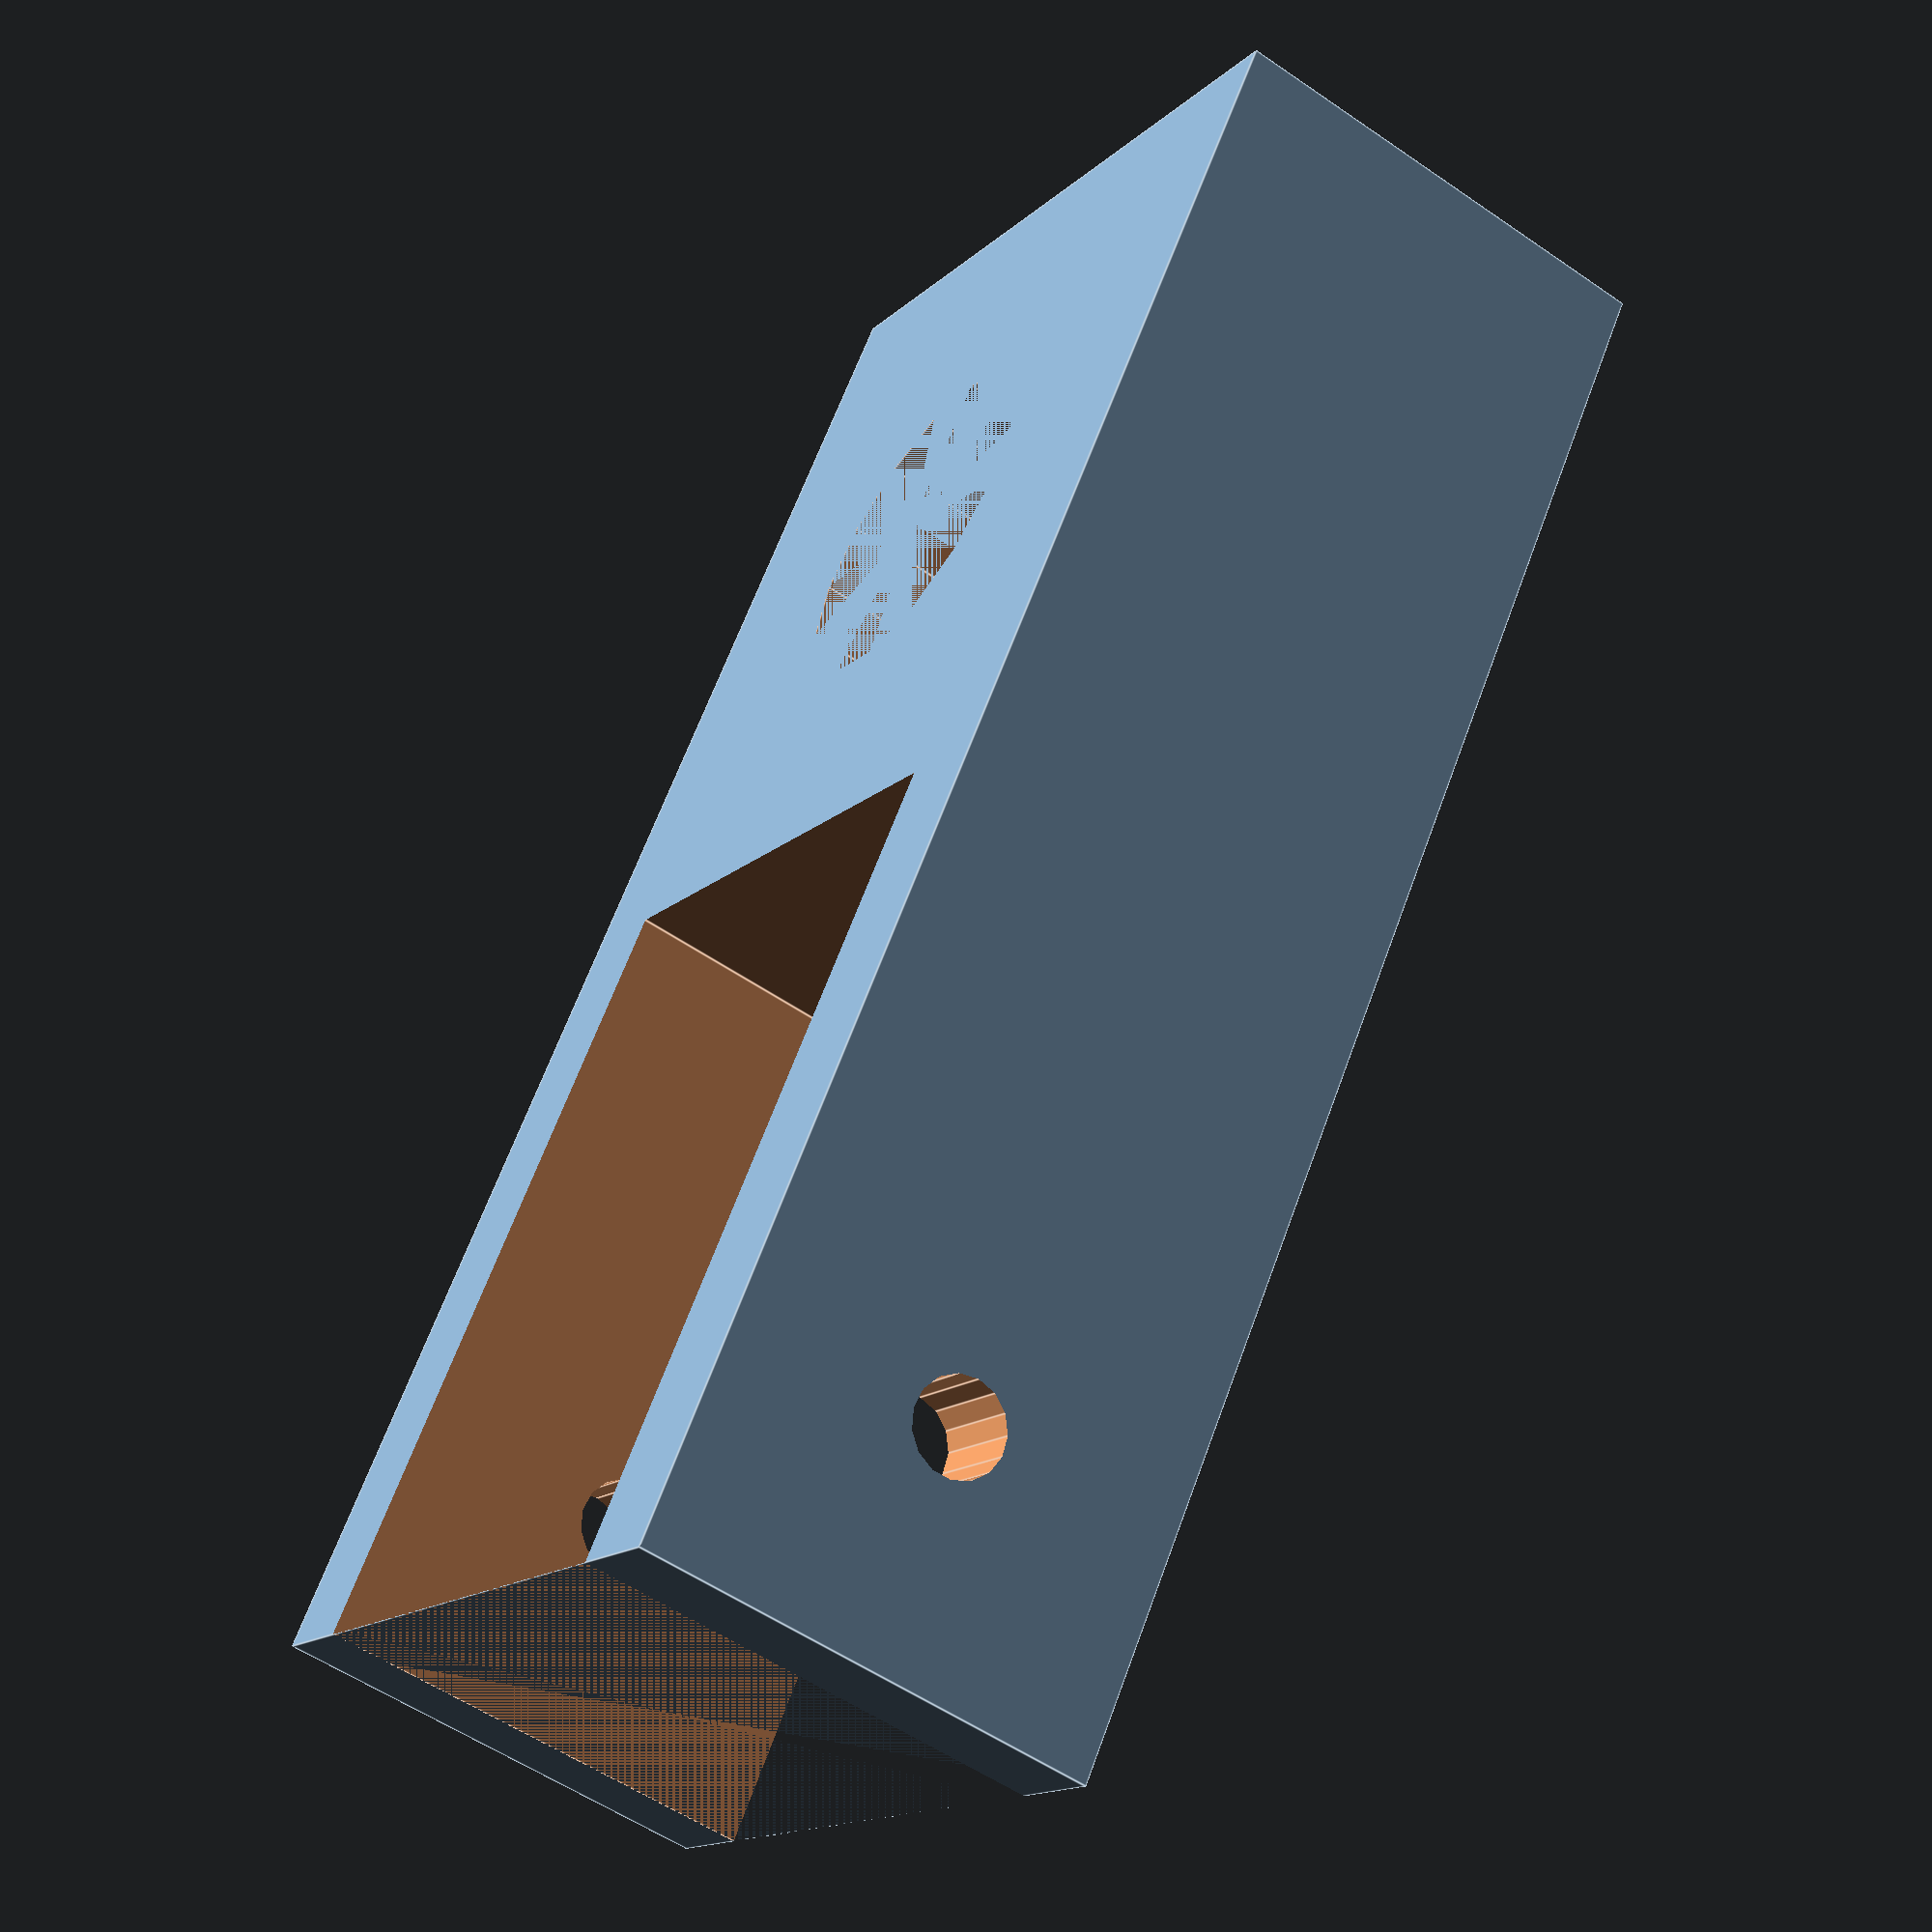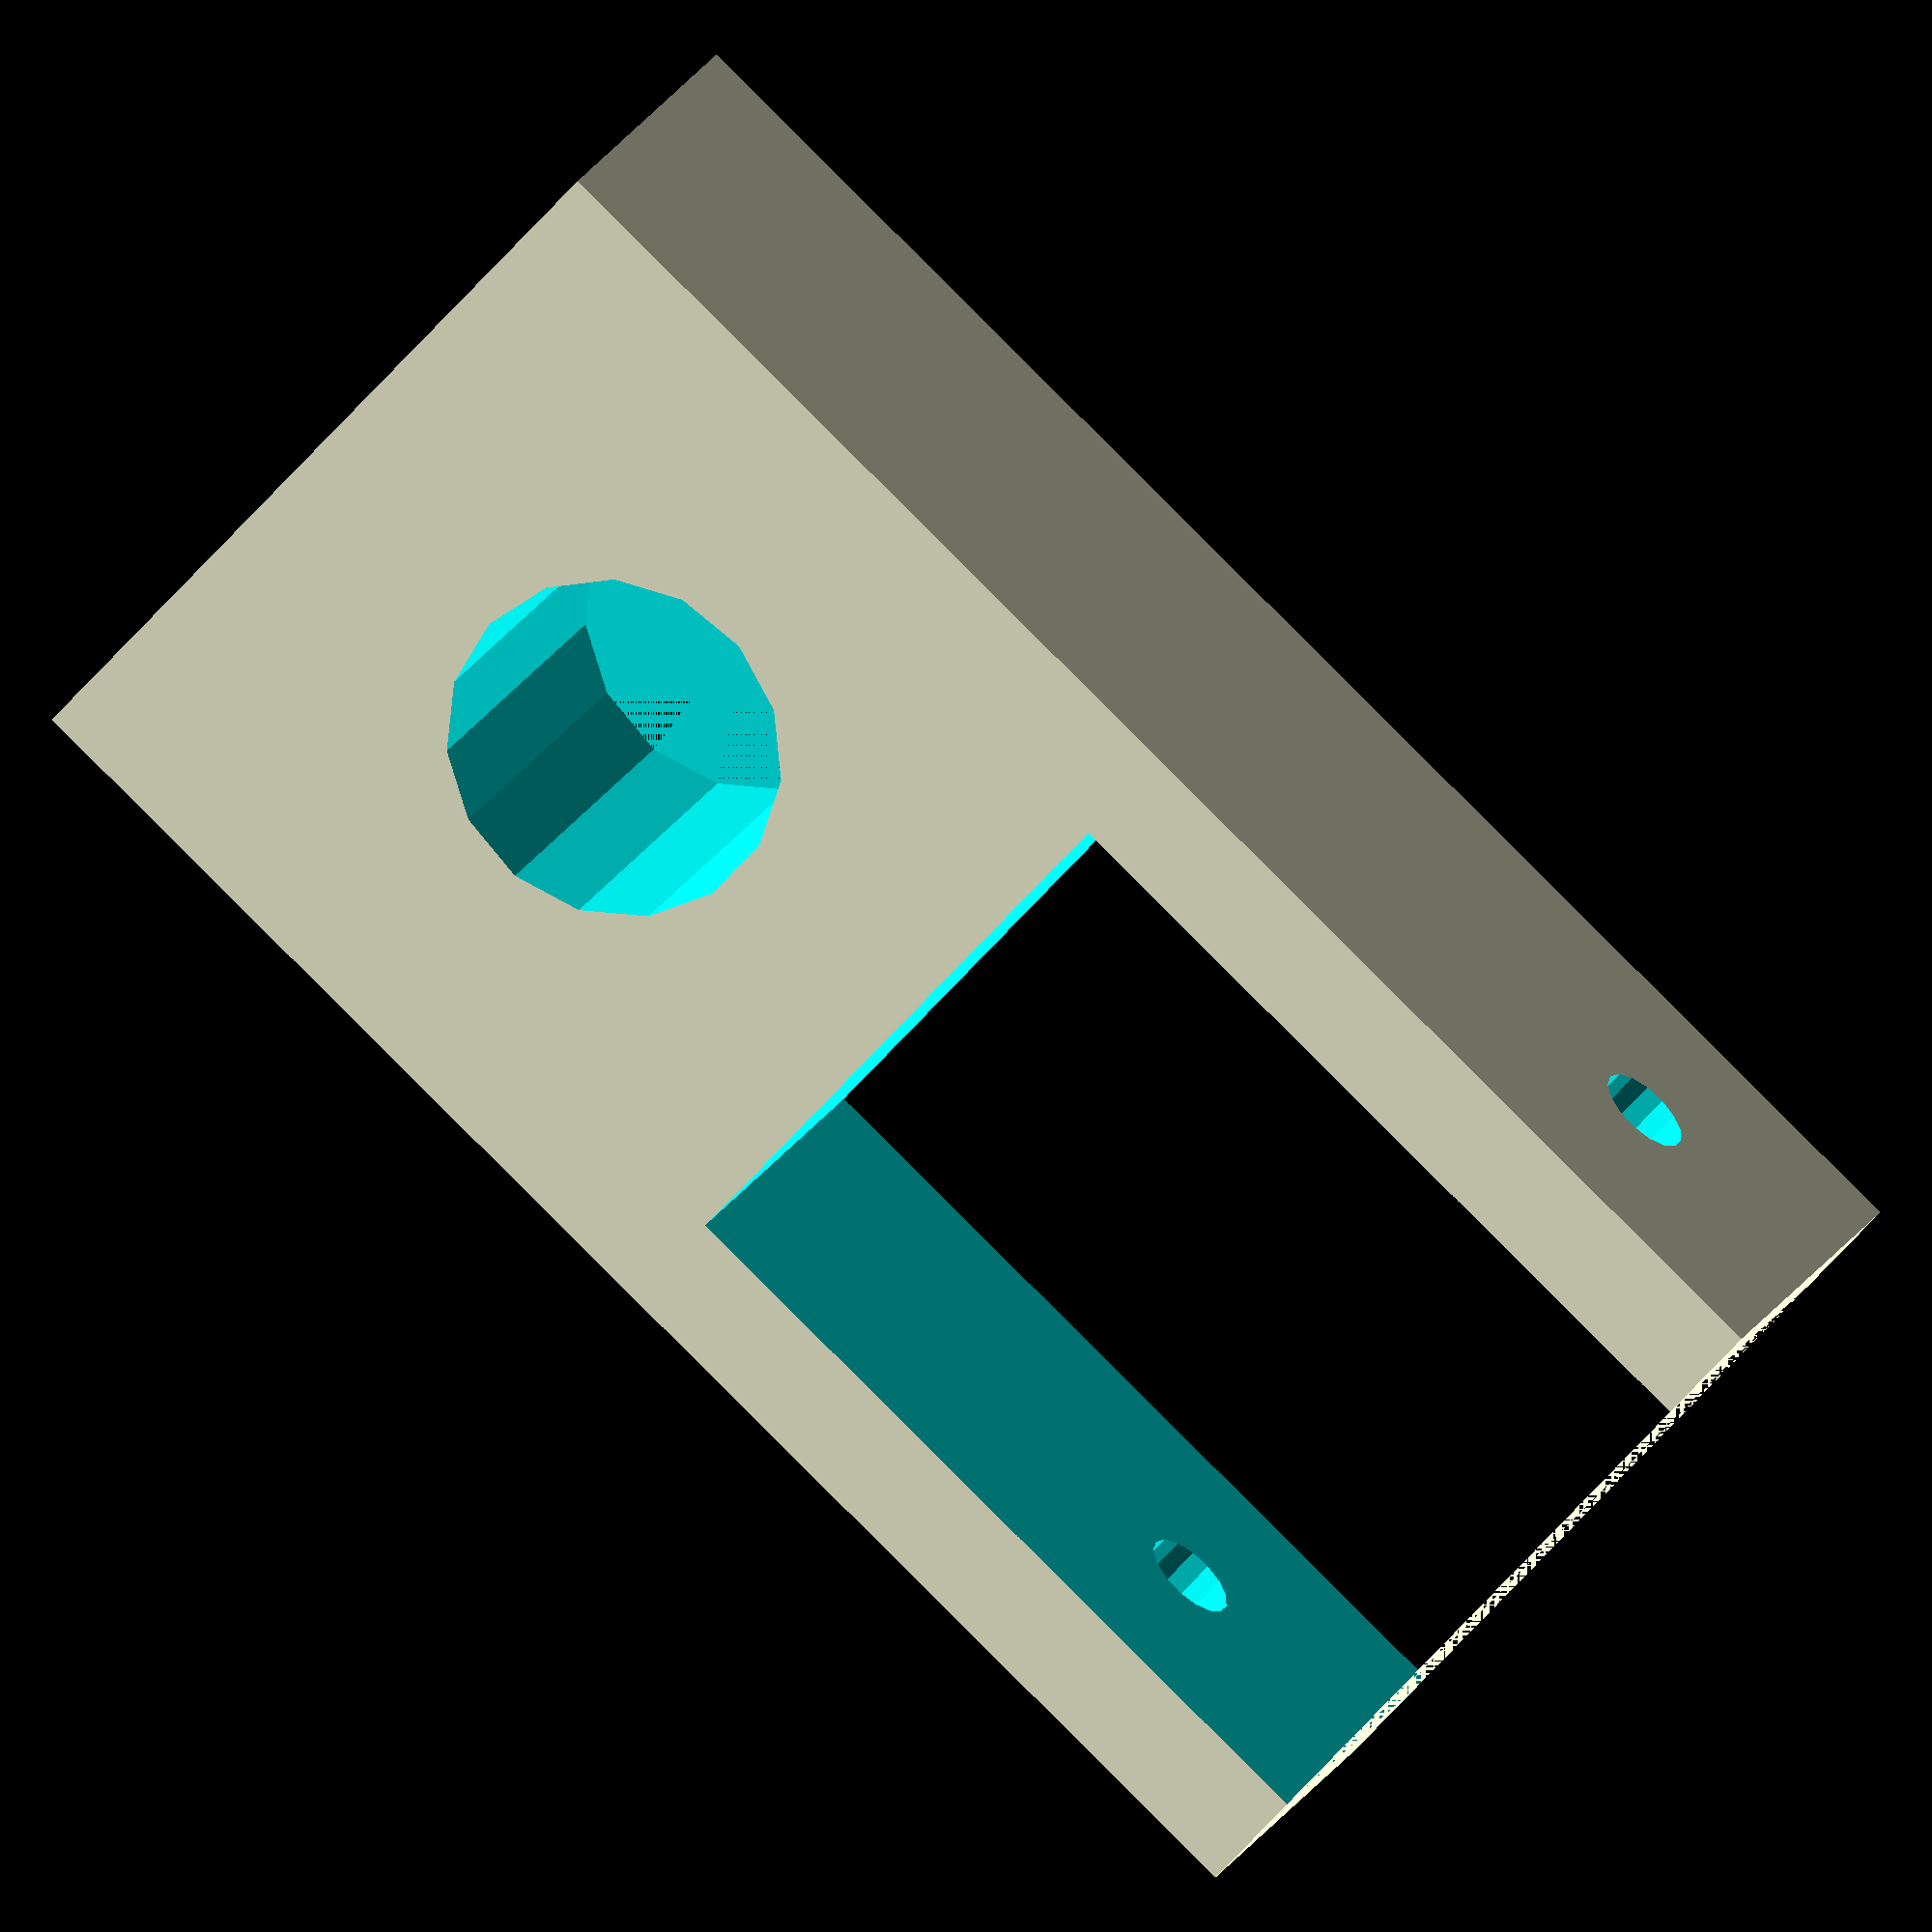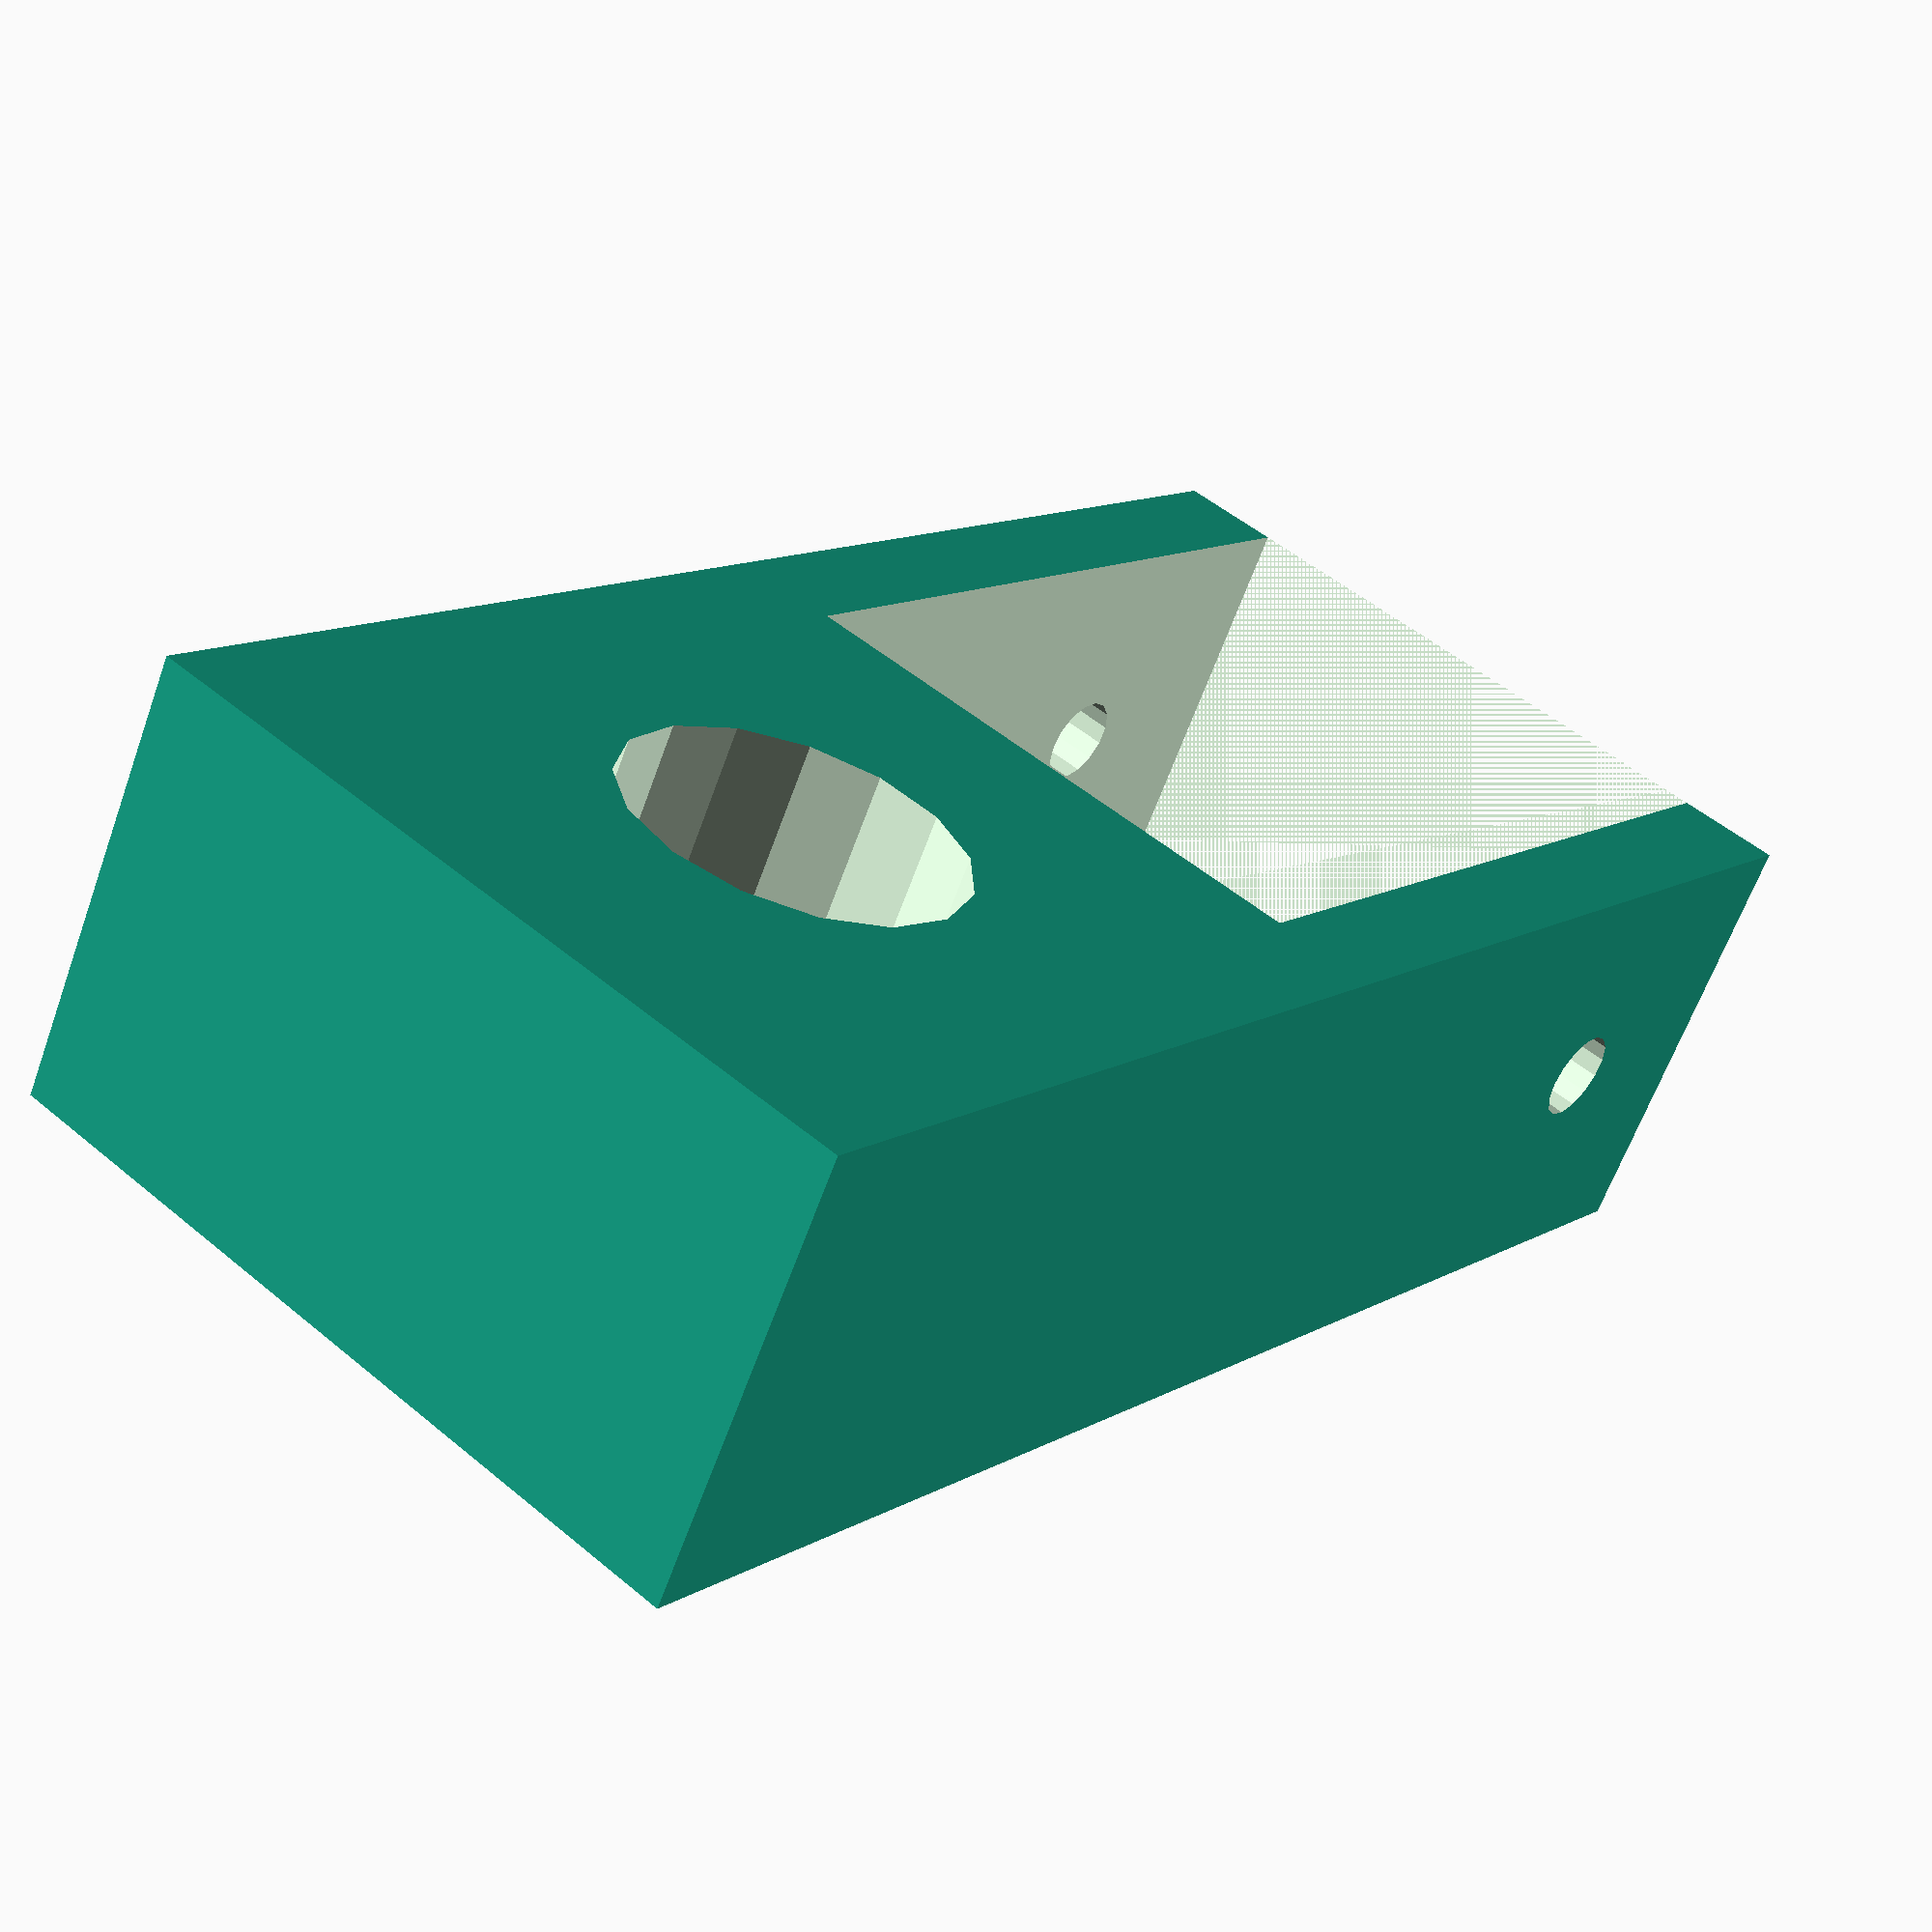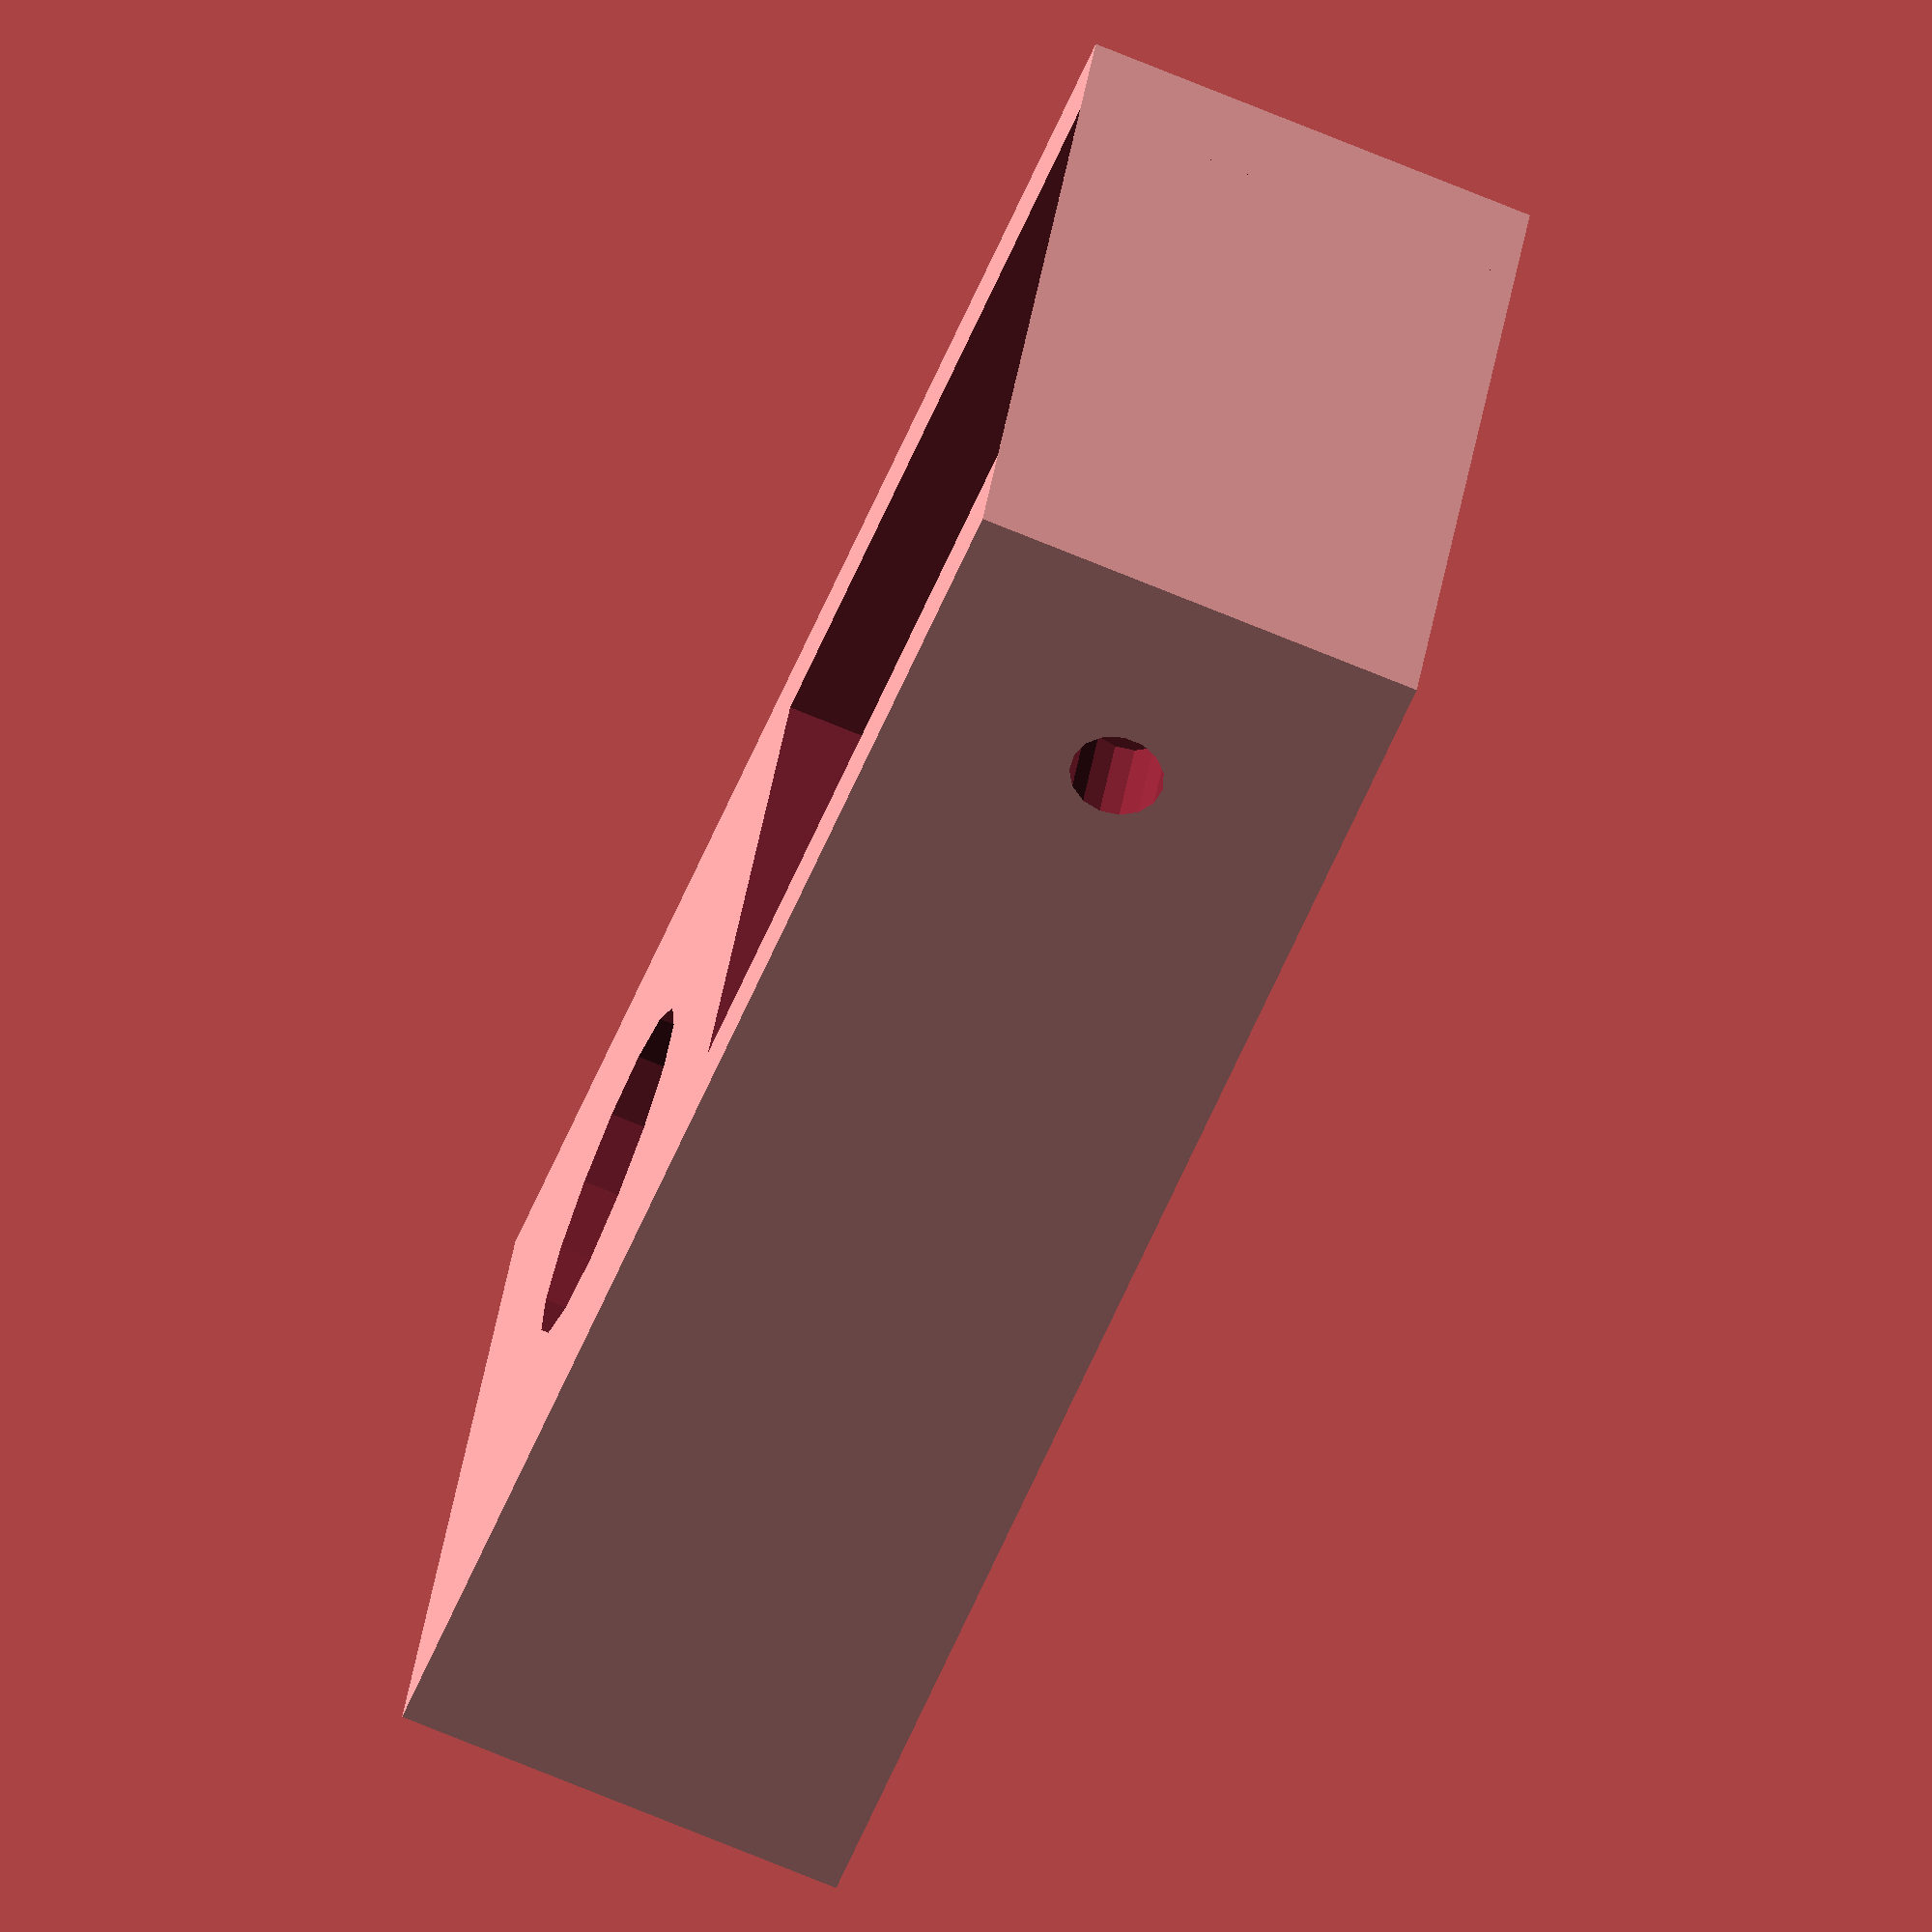
<openscad>
module 666_1232(){

thickness = 20; 
	difference(){
        cube([70,35,thickness]);
        // díra pro domek
        translate([0,5 - 0.25, -1])
            cube([35,25.5,thickness + 2]);


        // díry pro čep
		translate([10,38,thickness/2])
            rotate([90,0,0])
                cylinder (h = 40, r = 4.1/2, $fn = 15);

        translate([52,35/2,0])
            cylinder (h = 40, d = 15, $fn = 15);
	}
}
666_1232();

</openscad>
<views>
elev=236.1 azim=54.3 roll=305.8 proj=p view=edges
elev=343.6 azim=222.1 roll=17.2 proj=o view=wireframe
elev=62.9 azim=128.8 roll=340.2 proj=p view=solid
elev=74.1 azim=201.3 roll=67.7 proj=o view=wireframe
</views>
